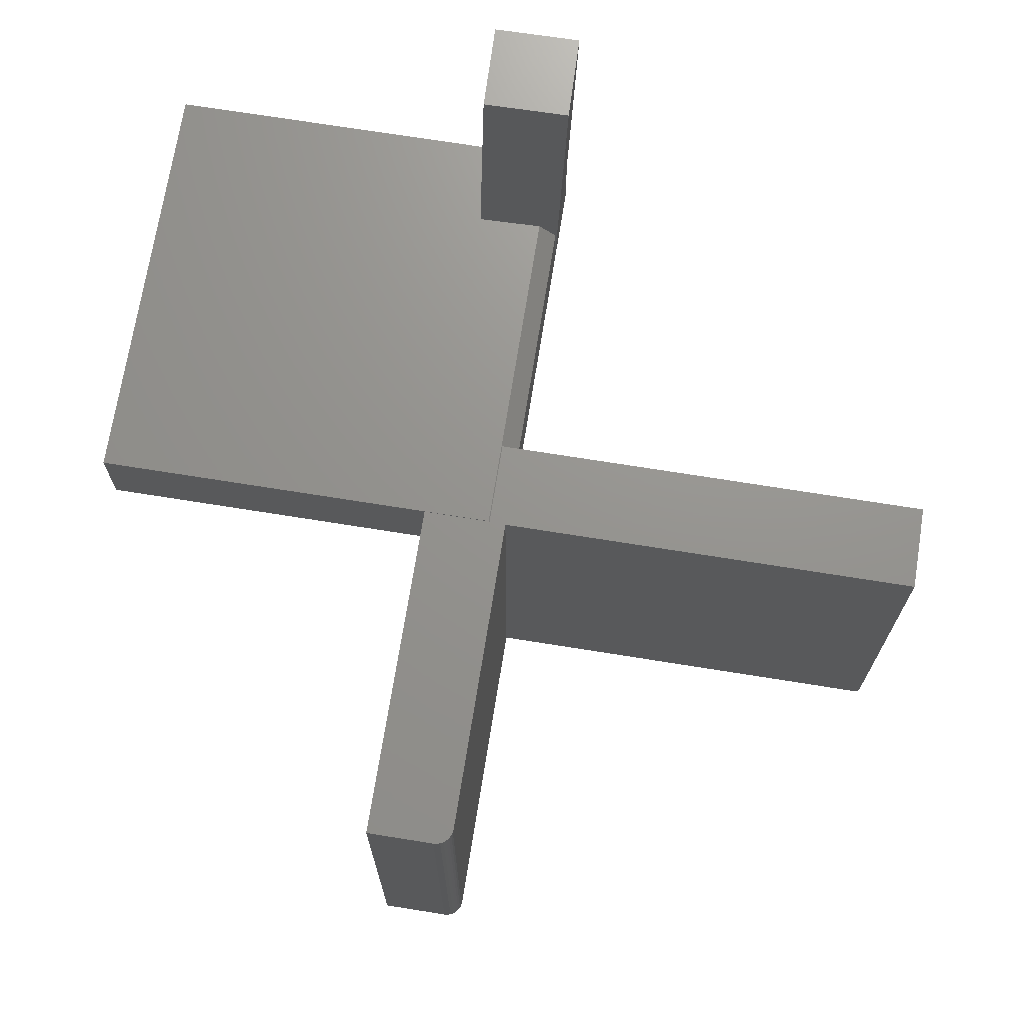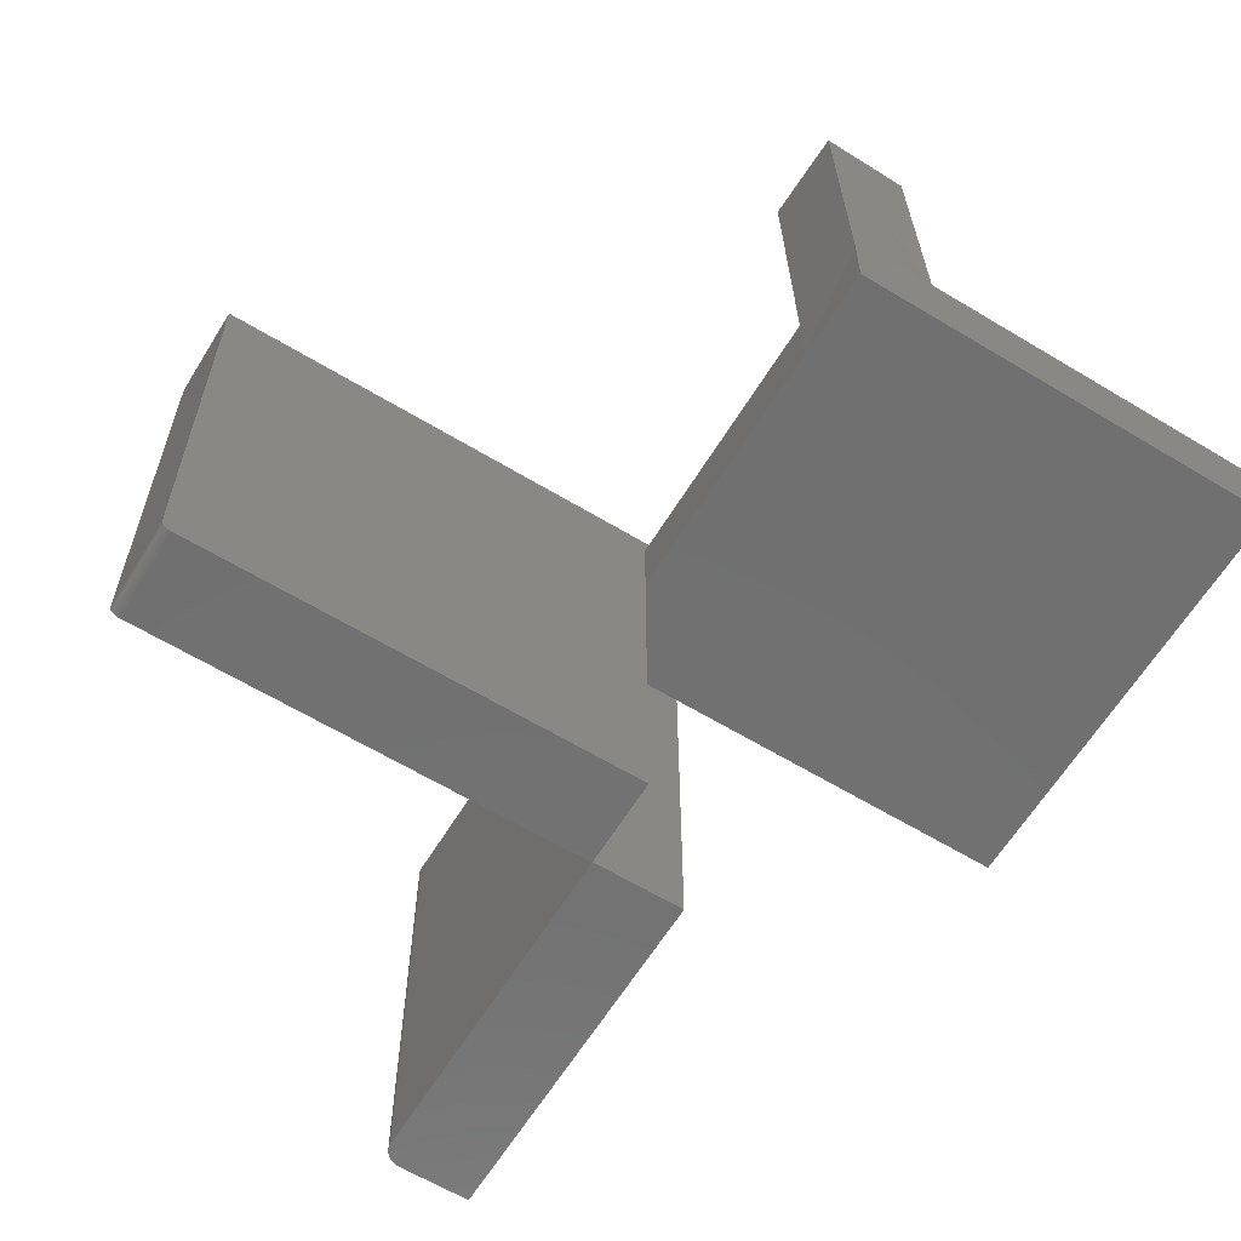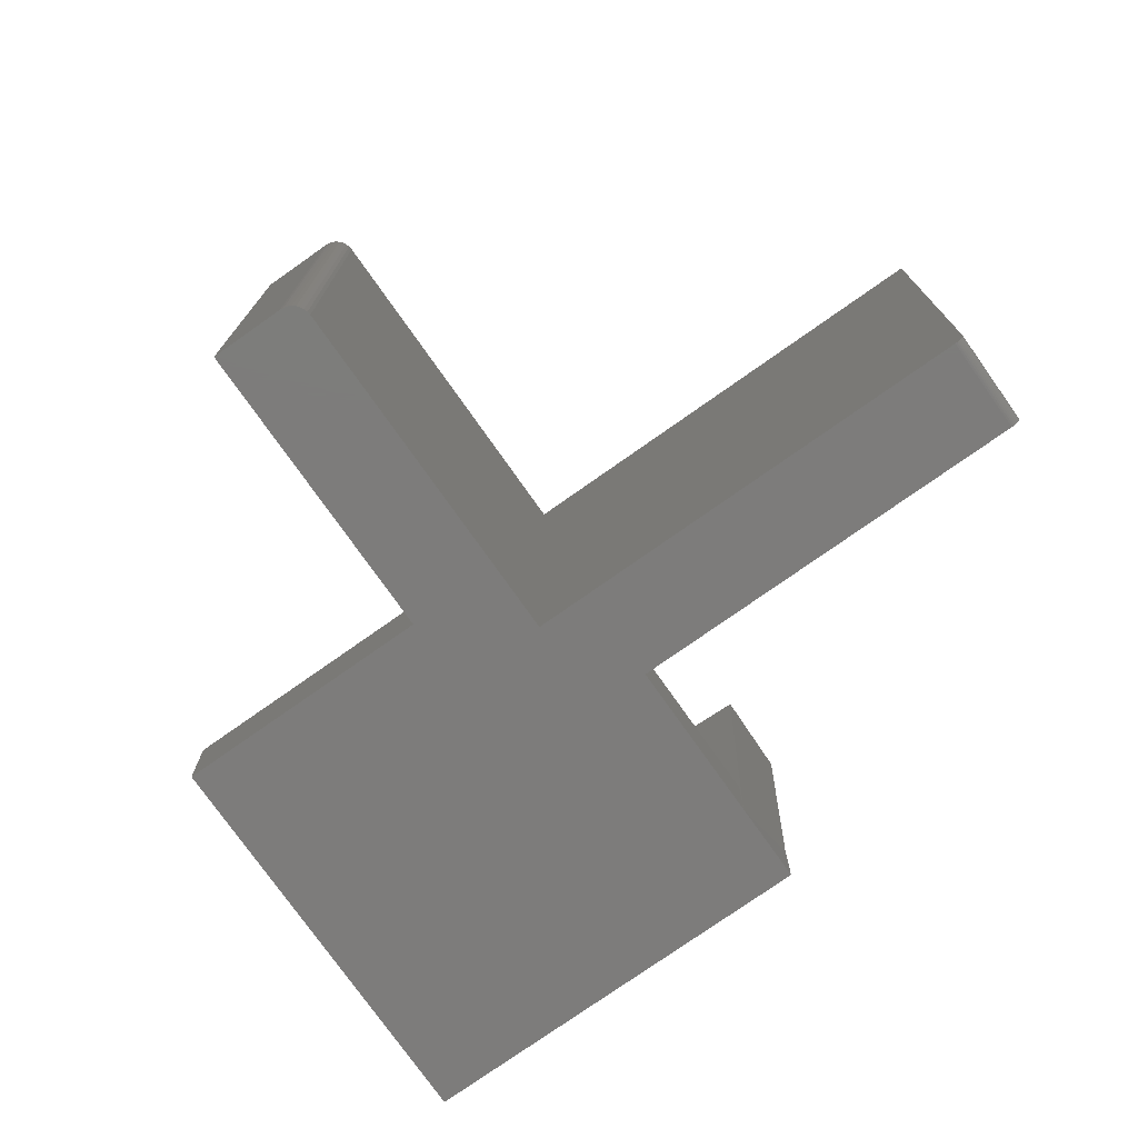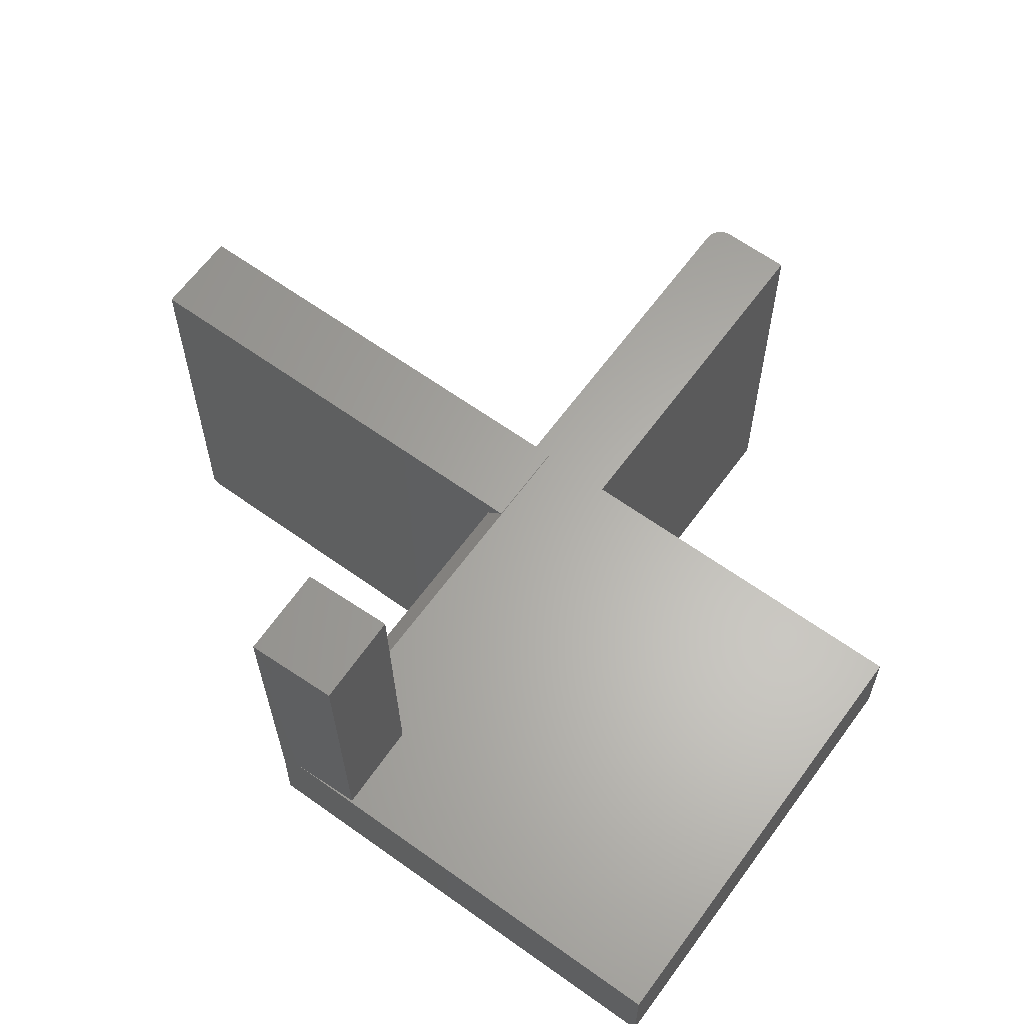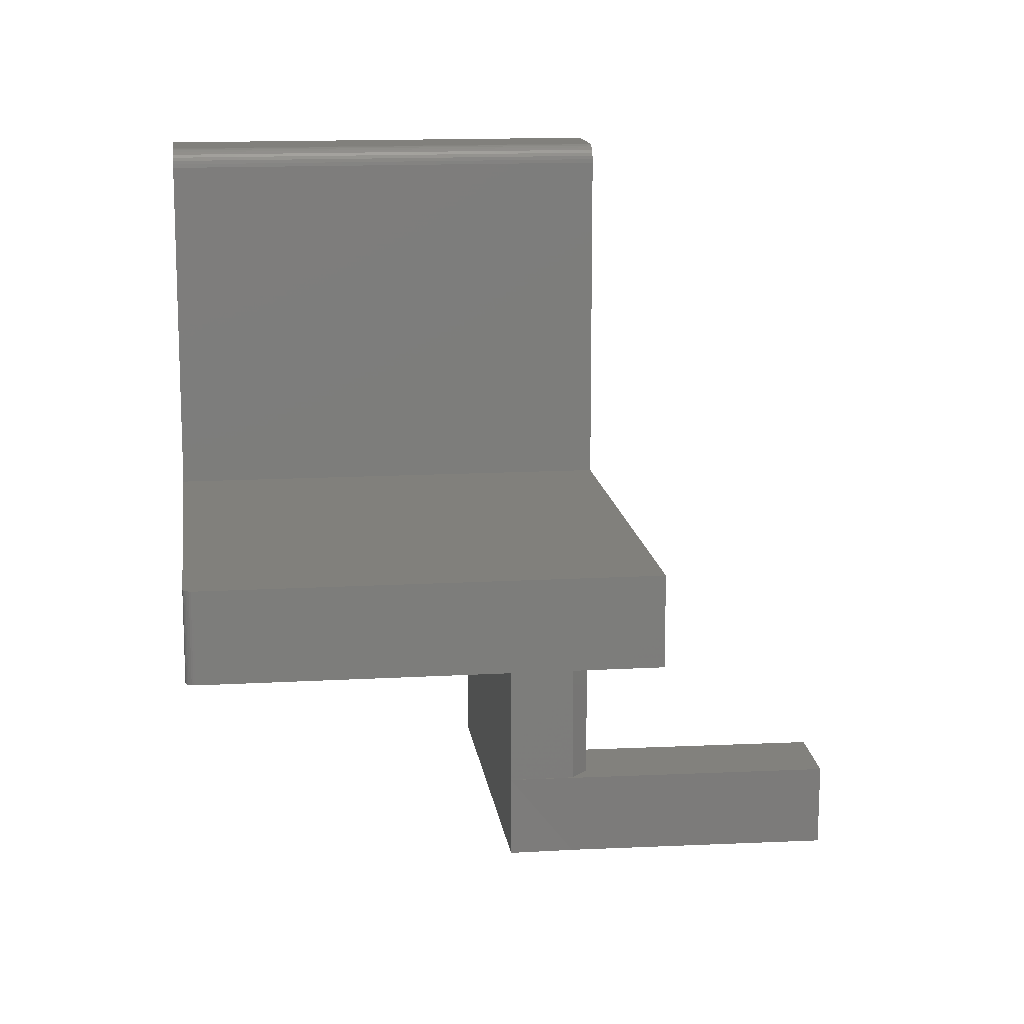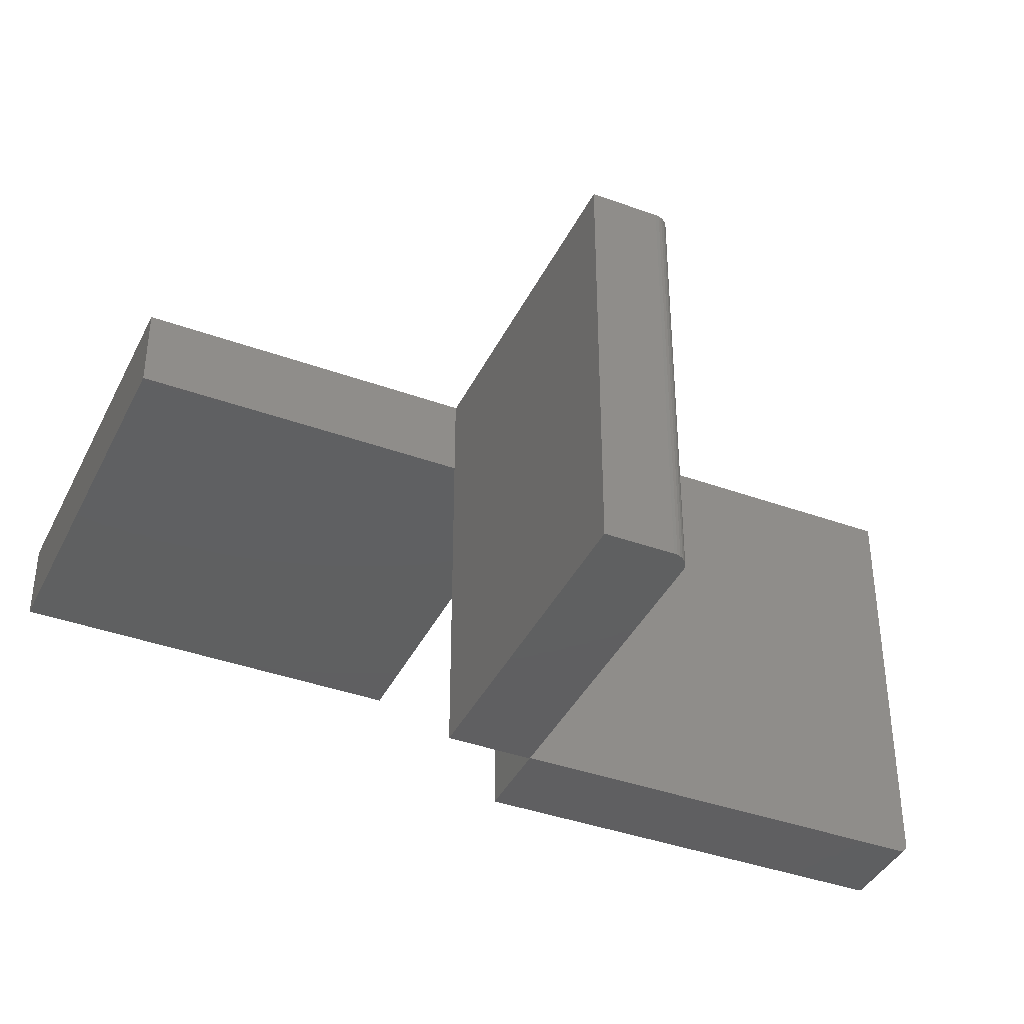
<metadata>
{"format":"stl","ext":"stl","renderer":"f3d","projection":"perspective","resolution":1024,"background":"white","views":[{"elev":71.1,"azim":-170.9,"up":"+Z"},{"elev":-62.4,"azim":-31.5,"up":"+Z"},{"elev":-76.0,"azim":-144.8,"up":"+Z"},{"elev":63.2,"azim":36.0,"up":"+Z"},{"elev":13.8,"azim":-97.3,"up":"+Y"},{"elev":-39.6,"azim":155.8,"up":"+Z"}]}
</metadata>
<code>
# stl→obj: 69 verts, 134 faces
v 0.75 -0.75 -0.1484
v 0.75 -0.75 0.001563
v 0 -0.75 -0.1484
v 0.03125 -0.75 0.001563
v 0.0007284 -0.75 -0.02967
v -0.01112 -0.75 0.453
v 5.046e-34 -0.6016 -0.1484
v -0.01476 -0.6016 0.4529
v 2.045e-33 -0.1484 -0.1484
v 0.15 0 -0.1484
v 3.684e-17 6.679e-17 -0.1484
v 0.75 0 -0.1484
v 0.1336 -0.5979 0.4566
v 0.1448 -0.5979 0.001563
v 0.03125 -0.6007 0.001563
v -6.592e-18 -0.6015 -0.02969
v 0.1484 -0.7463 0.001563
v 0.1372 -0.7463 0.4567
v 0.03125 9.185e-18 0.001563
v 0.75 9.185e-18 0.001563
v -7.997e-17 -0.1484 -0.02969
v 0.02969 8.327e-17 7.367e-18
v 0.02969 -0.1484 -3.616e-18
v -0.75 -0.1484 -0.7344
v -0.75 -0.1484 -1.11e-16
v -0.75 0.001563 -0.7344
v -0.75 0.001563 -1.11e-16
v 0.15 8.327e-17 0
v -0.7344 -0.1484 -0.75
v 0 -0.1484 -0.75
v -0.7454 -0.1484 -0.7454
v -0.7497 -0.1484 -0.7374
v -0.7488 -0.1484 -0.7404
v -0.7474 -0.1484 -0.7431
v -0.7431 -0.1484 -0.7474
v -0.7404 -0.1484 -0.7488
v -0.7374 -0.1484 -0.7497
v 0.02515 0.601 -5.908e-17
v 0.01929 0.5992 -5.852e-17
v 0.03125 0.6016 -1.11e-16
v -8.327e-17 0.001563 0
v 0.15 0.6016 -1.11e-16
v 0.01389 0.5963 -5.787e-17
v 0.009153 0.5924 -5.715e-17
v 0.005267 0.5877 -5.638e-17
v 0.002379 0.5823 -5.561e-17
v 0.0006005 0.5764 -5.485e-17
v 5.551e-17 0.5703 -5.413e-17
v 1.009e-33 0 -0.75
v 0.15 -1.02e-33 -0.75
v 0.15 0.6016 -0.75
v -0.7488 0.001563 -0.7404
v -0.7497 0.001563 -0.7374
v 0 0.001563 -0.75
v -0.7344 0.001563 -0.75
v -0.7374 0.001563 -0.7497
v -0.7404 0.001563 -0.7488
v -0.7431 0.001563 -0.7474
v -0.7454 0.001563 -0.7454
v -0.7474 0.001563 -0.7431
v 0.01929 0.5992 -0.75
v 0.02515 0.601 -0.75
v 0.03125 0.6016 -0.75
v 0 0.5703 -0.75
v 0.0006005 0.5764 -0.75
v 0.002379 0.5823 -0.75
v 0.005267 0.5877 -0.75
v 0.009153 0.5924 -0.75
v 0.01389 0.5963 -0.75
f 1 2 3
f 3 2 4
f 3 4 5
f 5 6 7
f 7 6 8
f 9 10 7
f 9 11 10
f 12 1 10
f 10 1 3
f 10 3 7
f 8 13 14
f 8 14 15
f 8 15 16
f 8 16 7
f 14 13 17
f 17 13 18
f 5 4 6
f 6 4 17
f 6 17 18
f 14 19 15
f 2 20 19
f 2 19 14
f 2 14 17
f 2 17 4
f 7 3 5
f 7 16 9
f 9 16 21
f 19 22 23
f 21 16 23
f 23 16 15
f 23 15 19
f 8 6 13
f 13 6 18
f 24 25 26
f 26 25 27
f 28 22 19
f 28 19 20
f 28 20 12
f 28 12 10
f 21 29 9
f 29 30 9
f 31 24 32
f 31 32 33
f 31 33 34
f 25 24 31
f 25 31 35
f 25 35 36
f 25 36 37
f 25 37 29
f 25 29 21
f 25 21 23
f 38 39 40
f 27 25 23
f 27 23 22
f 27 22 28
f 27 28 41
f 42 40 39
f 42 39 43
f 42 43 44
f 42 44 45
f 42 45 46
f 42 46 47
f 42 47 48
f 42 48 41
f 42 41 28
f 49 50 11
f 11 50 10
f 30 49 9
f 9 49 11
f 50 51 10
f 10 51 42
f 10 42 28
f 1 12 2
f 2 12 20
f 52 53 26
f 27 41 54
f 27 54 55
f 27 55 56
f 27 56 57
f 27 57 58
f 27 58 59
f 27 59 60
f 27 60 52
f 27 52 26
f 61 62 63
f 49 30 29
f 49 29 55
f 49 55 54
f 49 54 50
f 51 50 54
f 51 54 64
f 51 64 65
f 51 65 66
f 51 66 67
f 51 67 68
f 51 68 69
f 51 69 61
f 51 61 63
f 24 26 32
f 32 26 53
f 32 53 33
f 33 53 52
f 33 52 34
f 34 52 60
f 34 60 31
f 31 60 59
f 31 59 35
f 35 59 58
f 35 58 36
f 36 58 57
f 36 57 37
f 37 57 56
f 37 56 29
f 29 56 55
f 48 64 41
f 41 64 54
f 63 40 51
f 51 40 42
f 40 63 38
f 38 63 62
f 38 62 39
f 39 62 61
f 39 61 43
f 43 61 69
f 43 69 44
f 44 69 68
f 44 68 45
f 45 68 67
f 45 67 46
f 46 67 66
f 46 66 47
f 47 66 65
f 47 65 48
f 48 65 64

</code>
